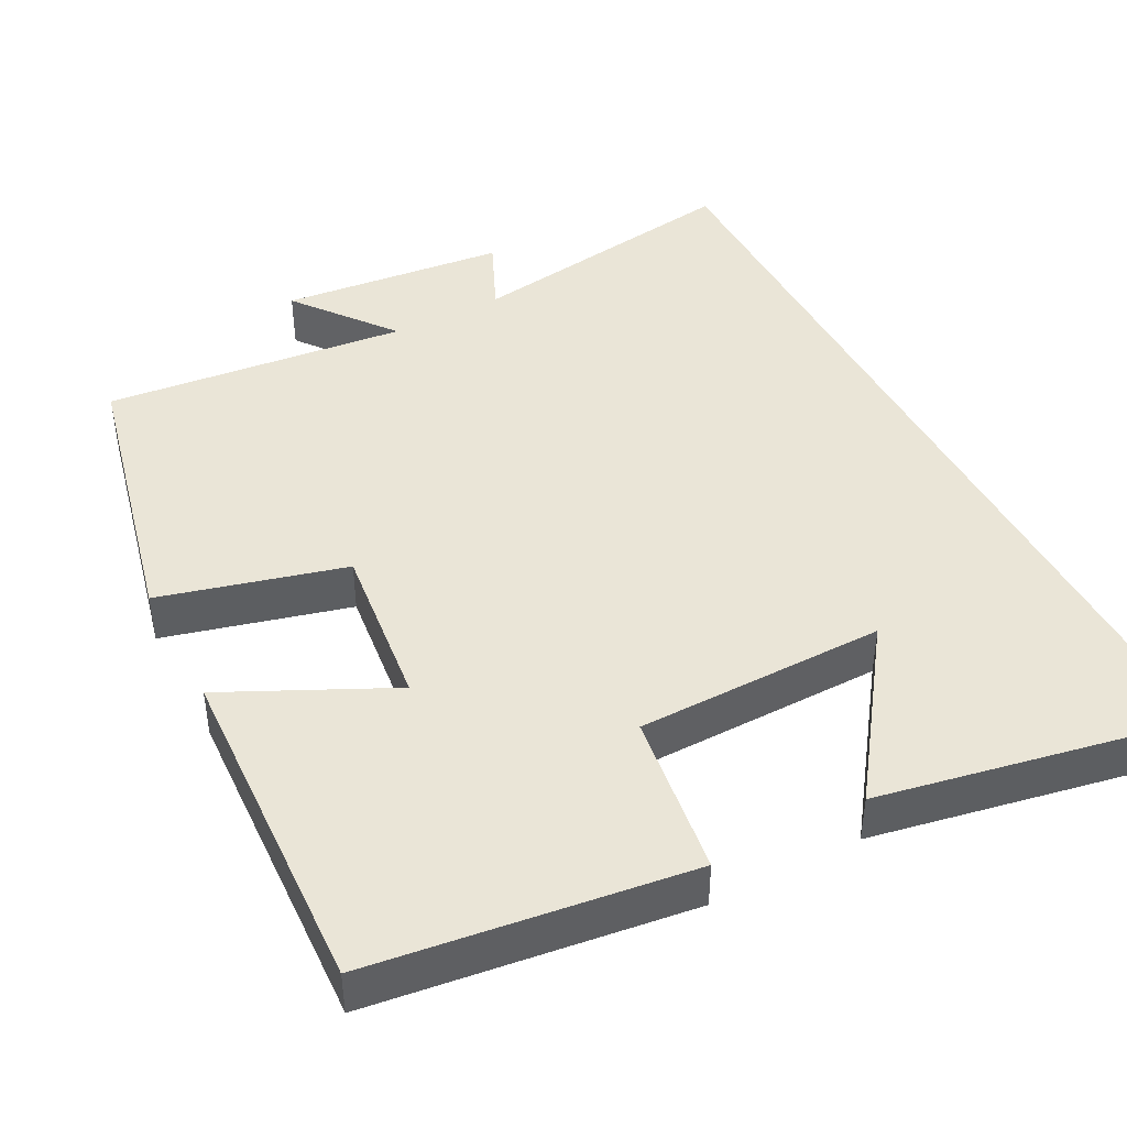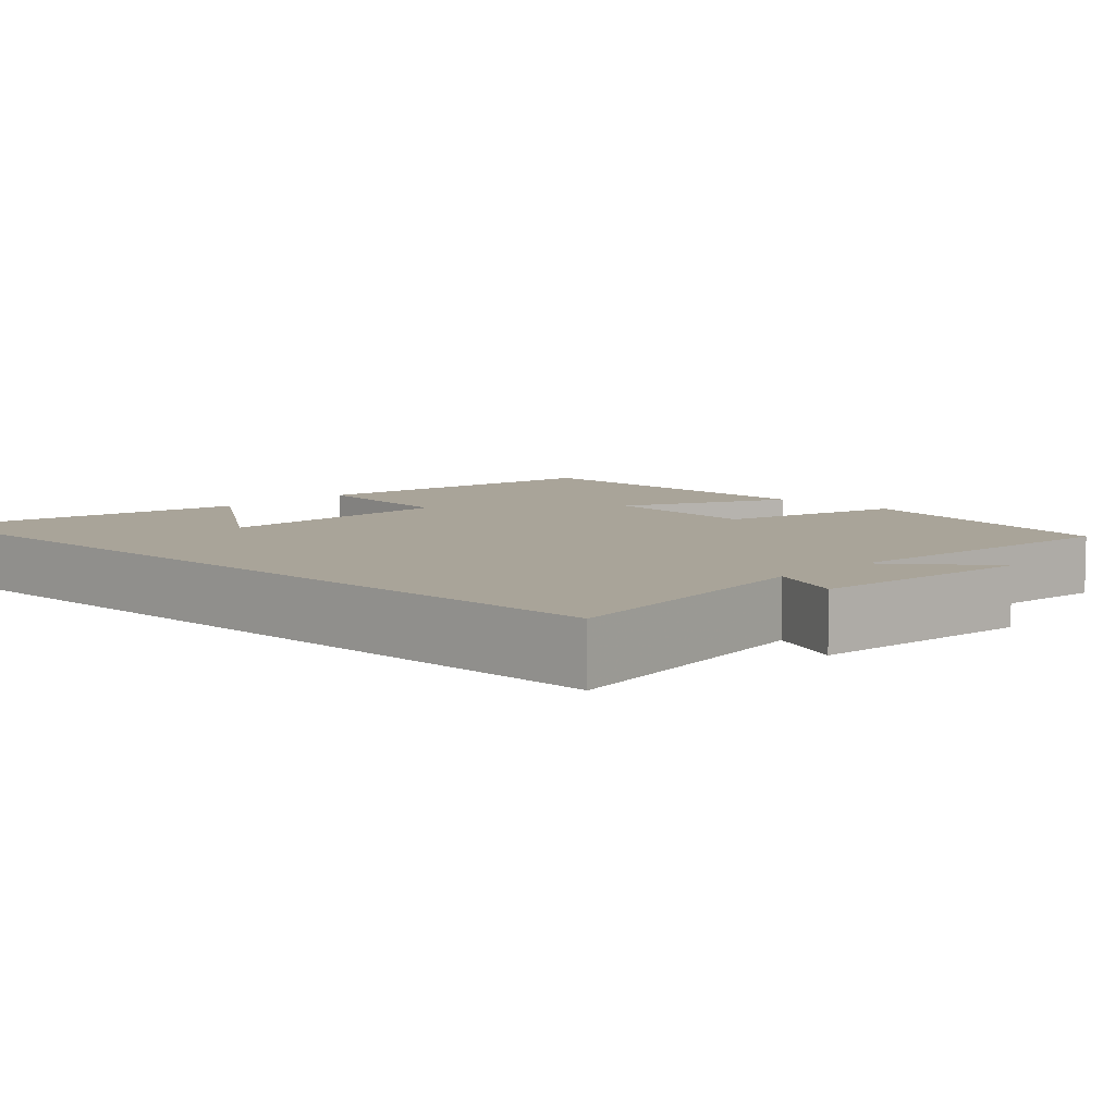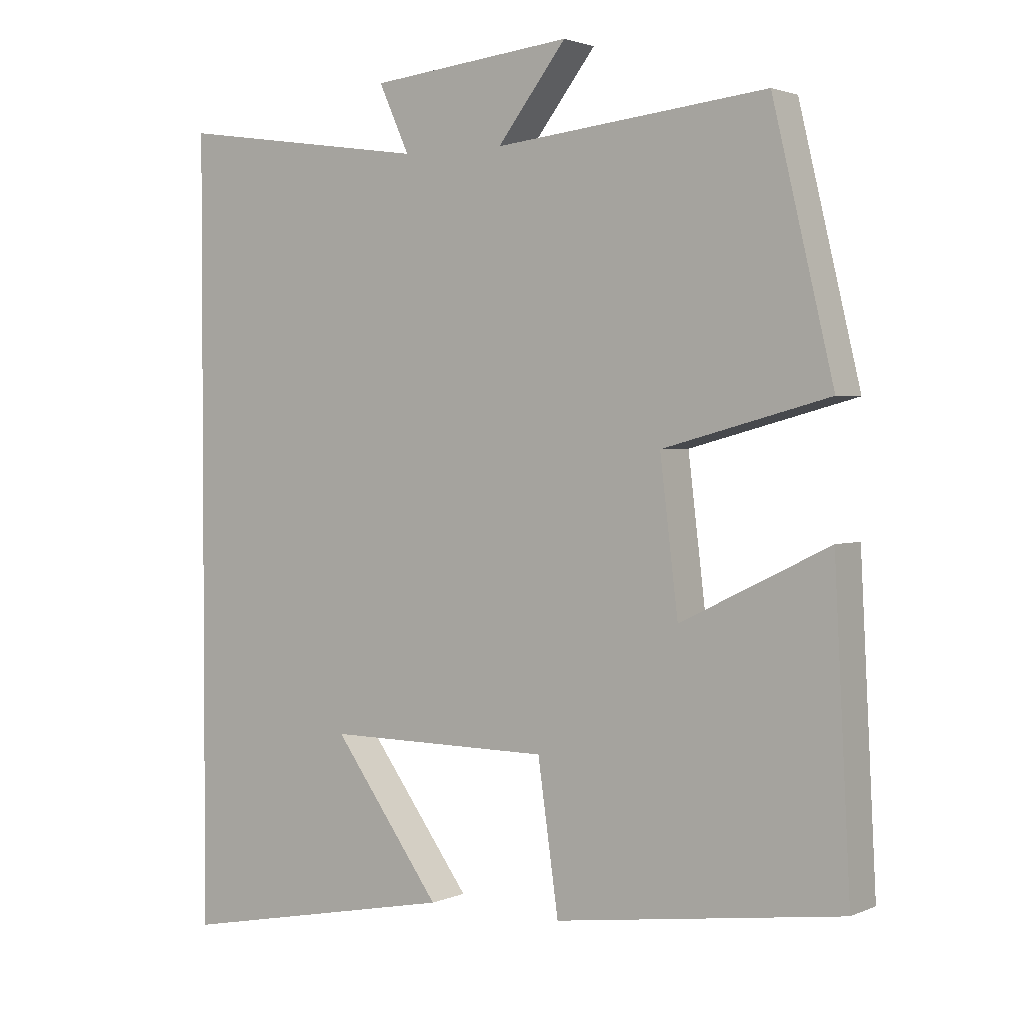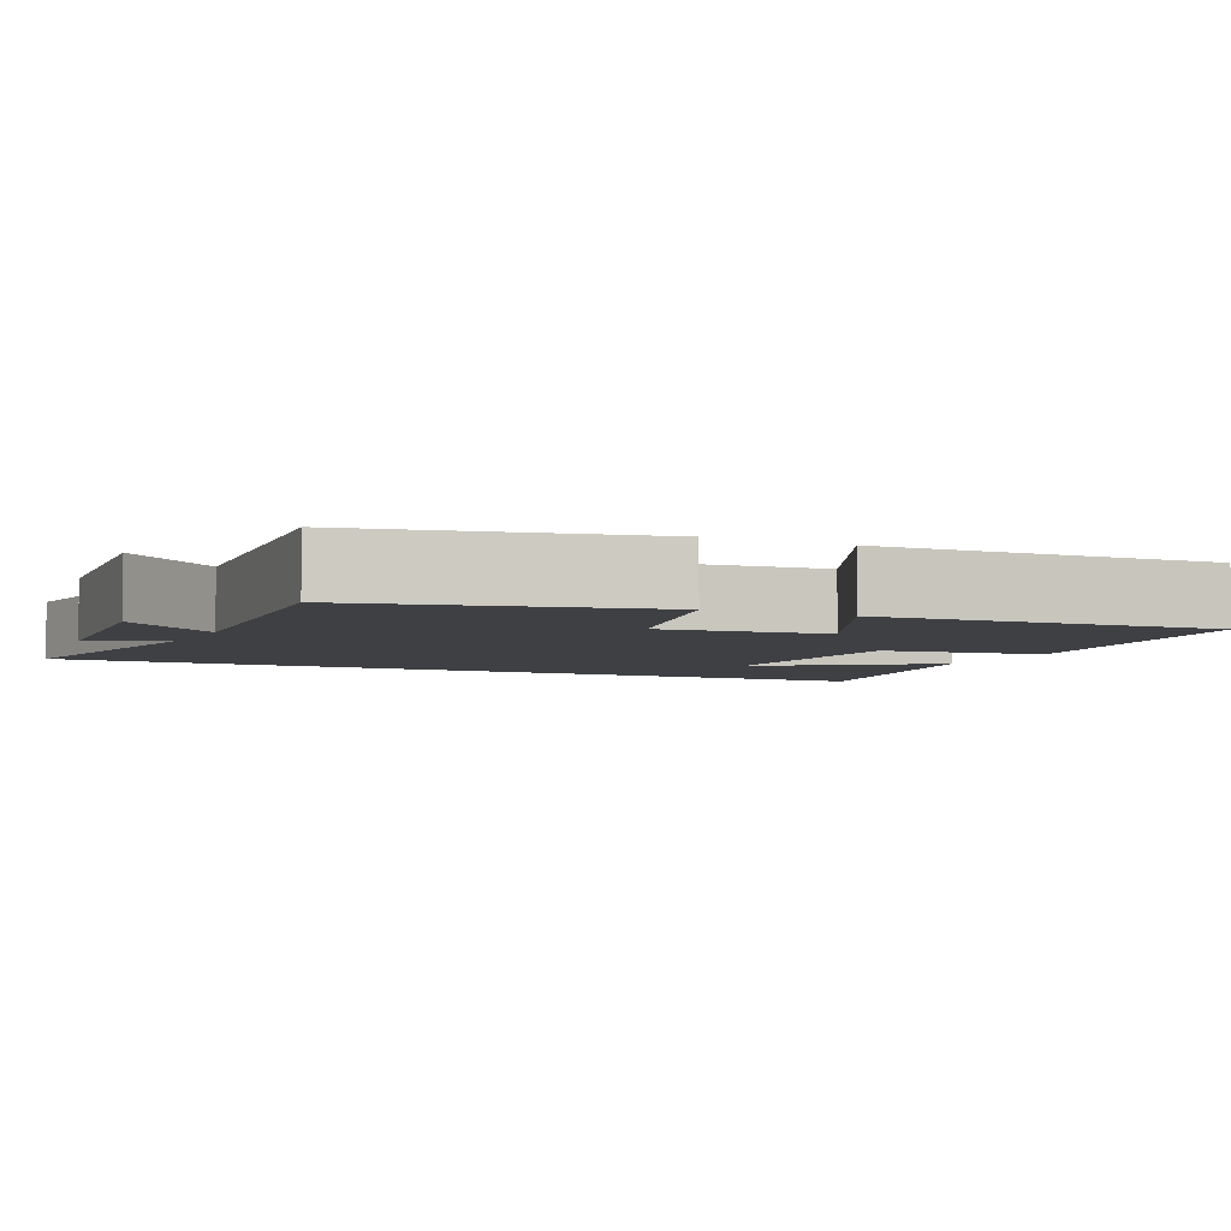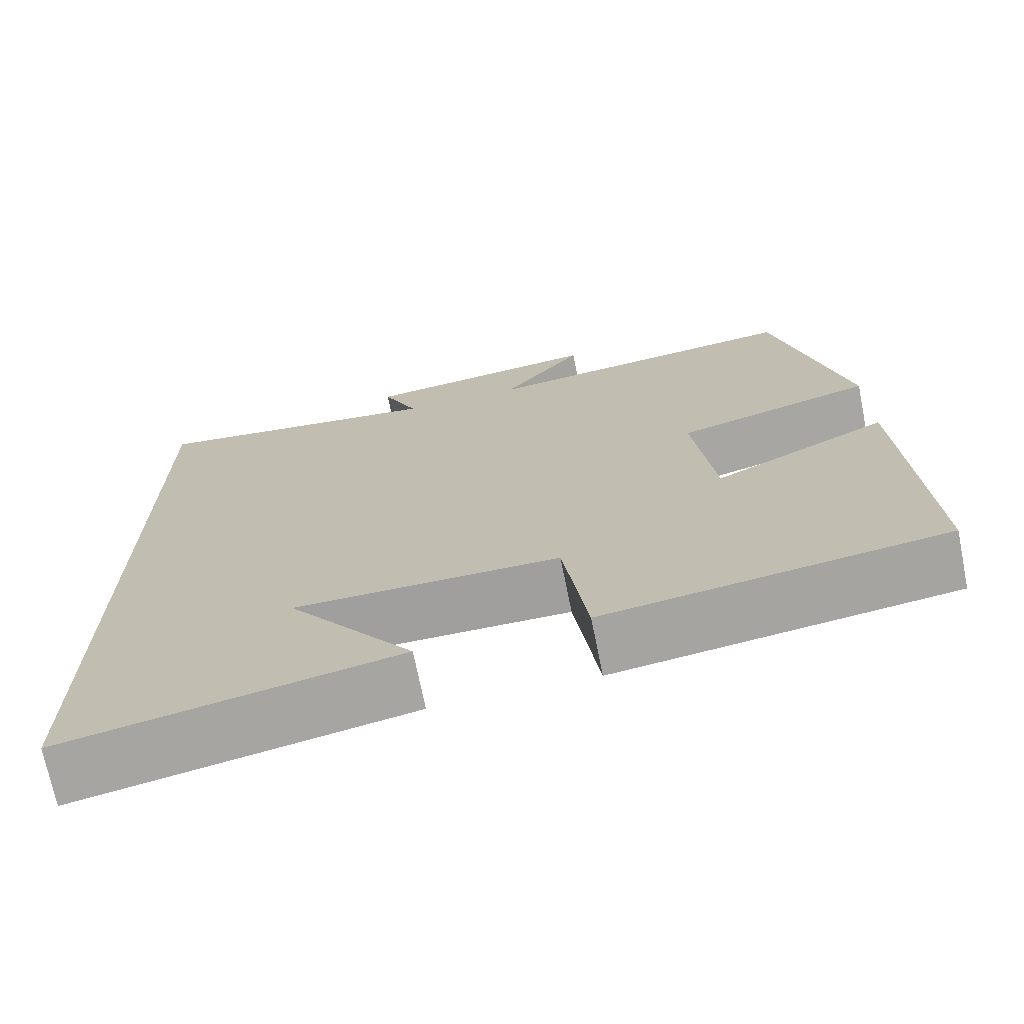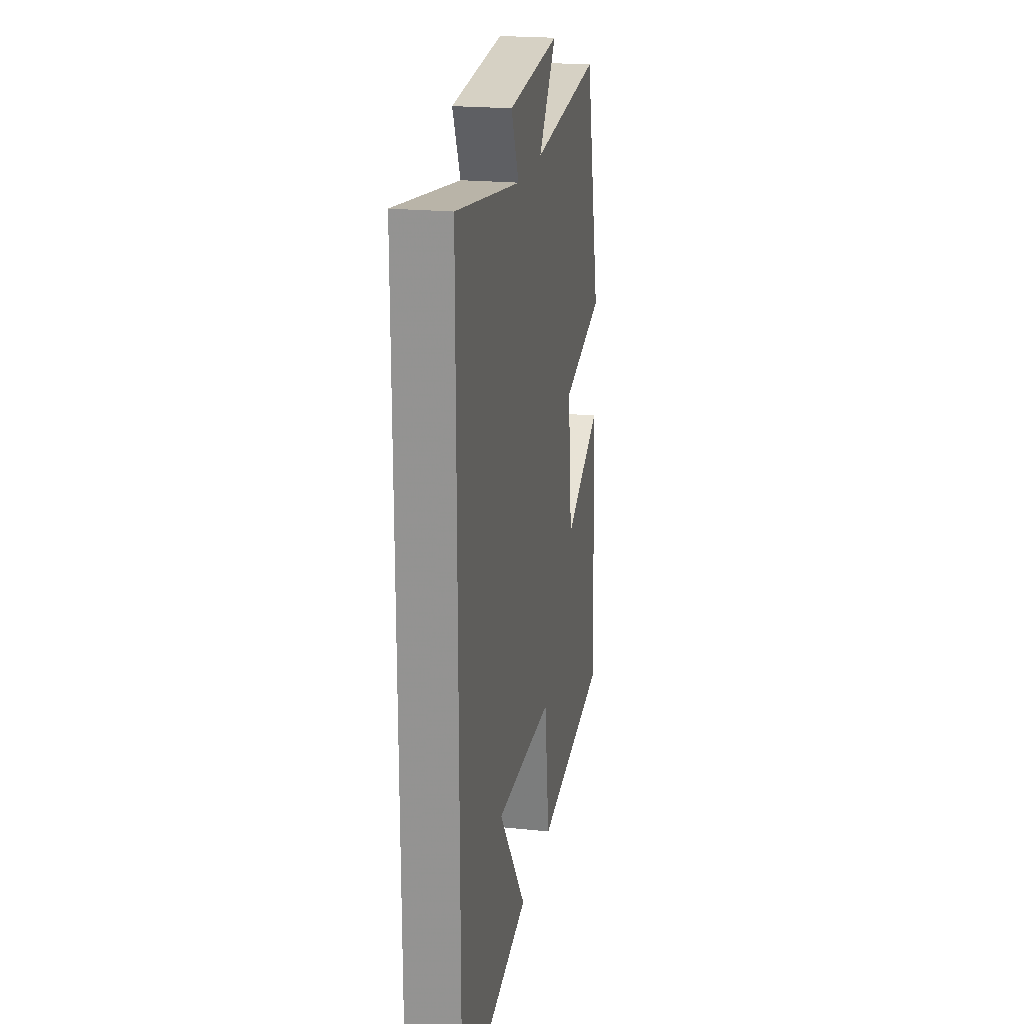
<metadata>
{"format":"obj","ext":"obj","renderer":"f3d","projection":"perspective","resolution":1024,"background":"white","views":[{"elev":44.1,"azim":152.1,"up":"+Y"},{"elev":7.3,"azim":-46.3,"up":"+Y"},{"elev":2.2,"azim":34.5,"up":"+Z"},{"elev":-4.6,"azim":64.0,"up":"+Y"},{"elev":-71.5,"azim":11.4,"up":"+Z"},{"elev":21.1,"azim":-79.4,"up":"+Z"}]}
</metadata>
<code>
v 0.412 0.07 0.543
v 0.5 0.07 0.174
v 0.259 0.07 0.109
v 0.285 0.07 -0.107
v 0.5 0.07 -0.002
v 0.523 0.07 -0.444
v 0.107 0.07 -0.5
v 0.077 0.07 -0.287
v -0.249 0.07 -0.285
v -0.093 0.07 -0.5
v -0.5 0.07 -0.58
v -0.5 0.07 0.553
v -0.134 0.07 0.5
v -0.178 0.07 0.597
v 0.116 0.07 0.629
v 0.016 0.07 0.5
v 0.412 0 0.543
v 0.5 0 0.174
v 0.259 0 0.109
v 0.285 0 -0.107
v 0.5 0 -0.002
v 0.523 0 -0.444
v 0.107 0 -0.5
v 0.077 0 -0.287
v -0.249 0 -0.285
v -0.093 0 -0.5
v -0.5 0 -0.58
v -0.5 0 0.553
v -0.134 0 0.5
v -0.178 0 0.597
v 0.116 0 0.629
v 0.016 0 0.5
f 13 14 15 16
f 11 12 13
f 11 13 16
f 9 10 11
f 9 11 16 1
f 5 6 7 8
f 4 5 8
f 3 4 8 9
f 1 2 3
f 1 3 9
f 32 31 30 29
f 29 28 27
f 32 29 27
f 27 26 25
f 17 32 27 25
f 24 23 22 21
f 24 21 20
f 25 24 20 19
f 19 18 17
f 25 19 17
f 1 17 18 2
f 2 18 19 3
f 3 19 20 4
f 4 20 21 5
f 5 21 22 6
f 6 22 23 7
f 7 23 24 8
f 8 24 25 9
f 9 25 26 10
f 10 26 27 11
f 11 27 28 12
f 12 28 29 13
f 13 29 30 14
f 14 30 31 15
f 15 31 32 16
f 16 32 17 1

</code>
